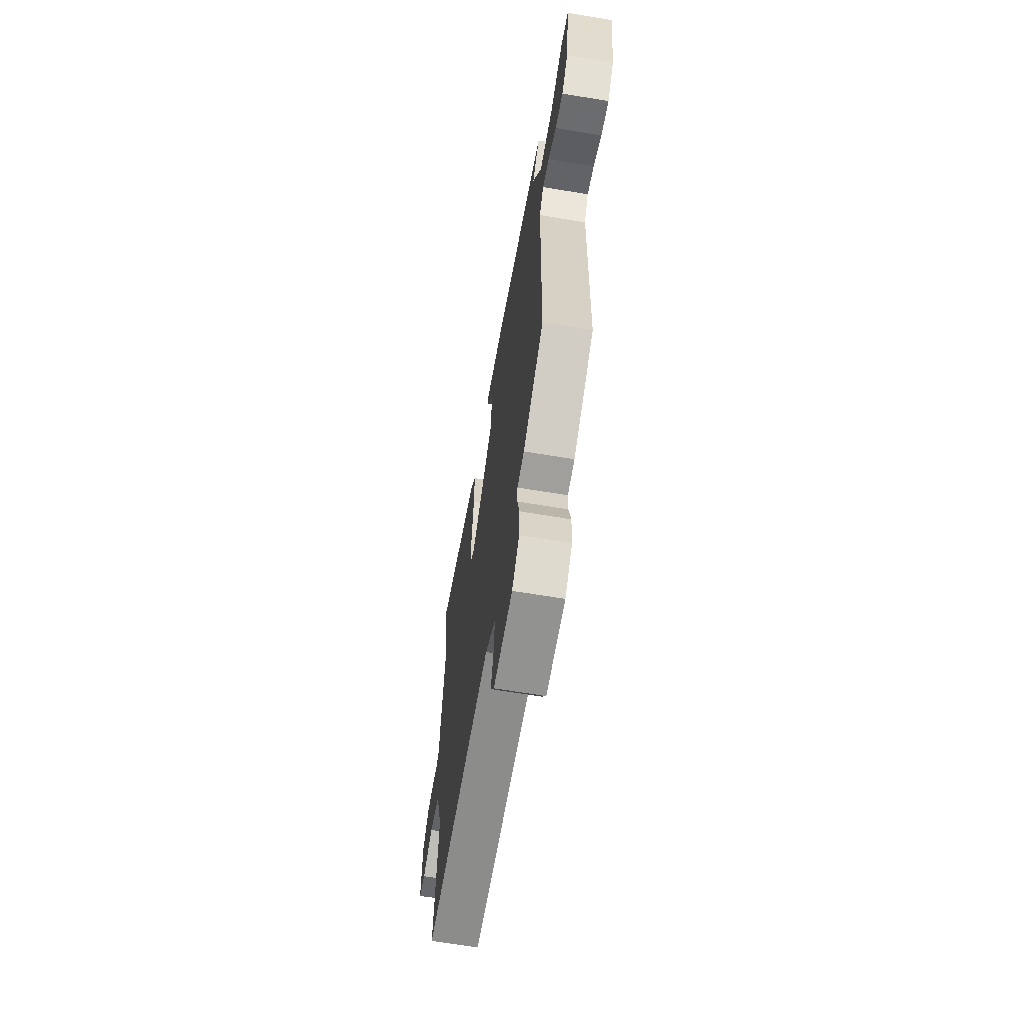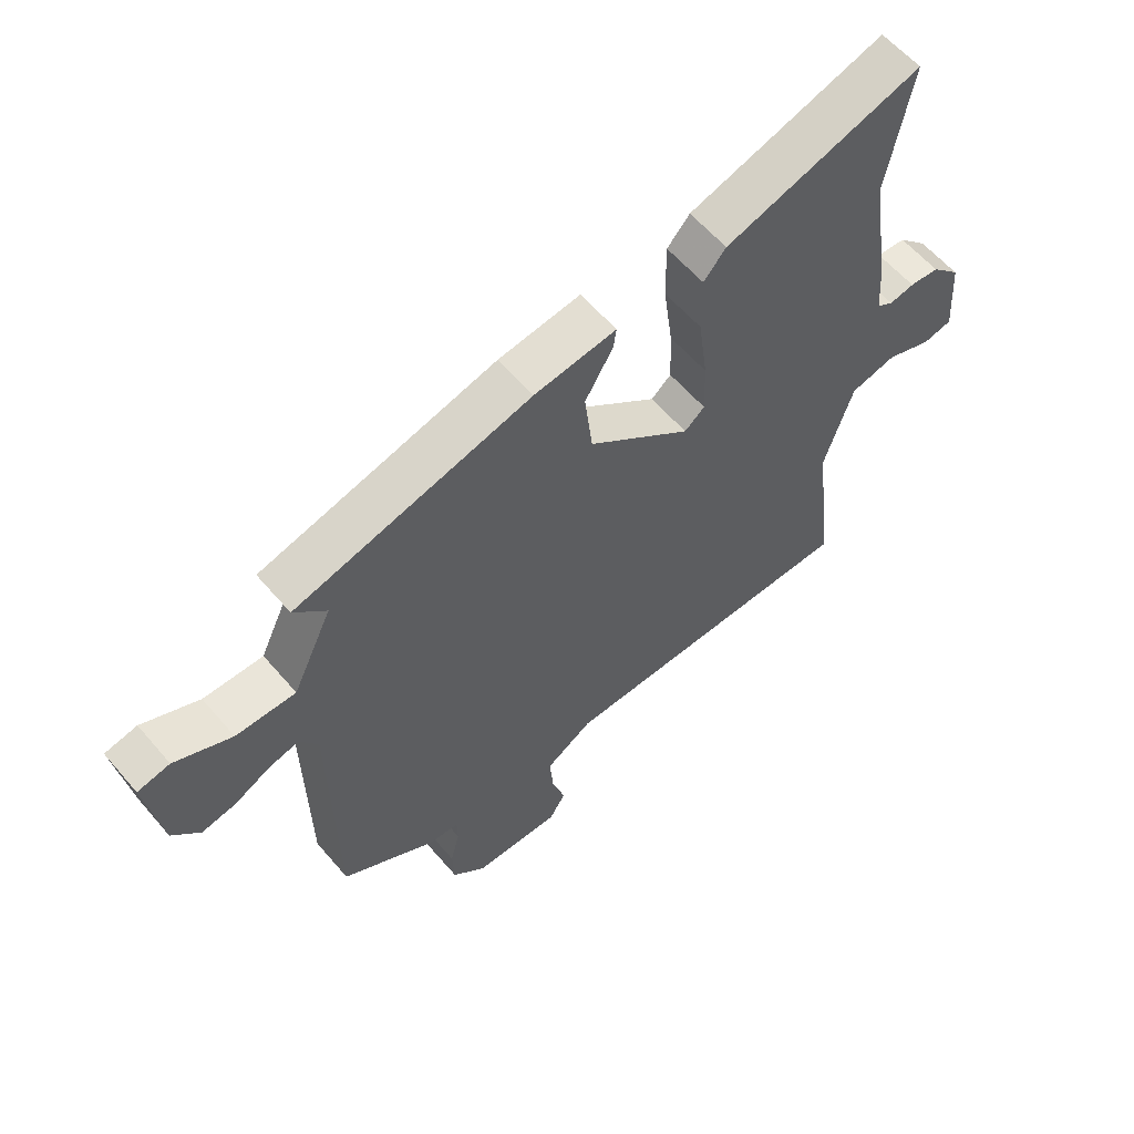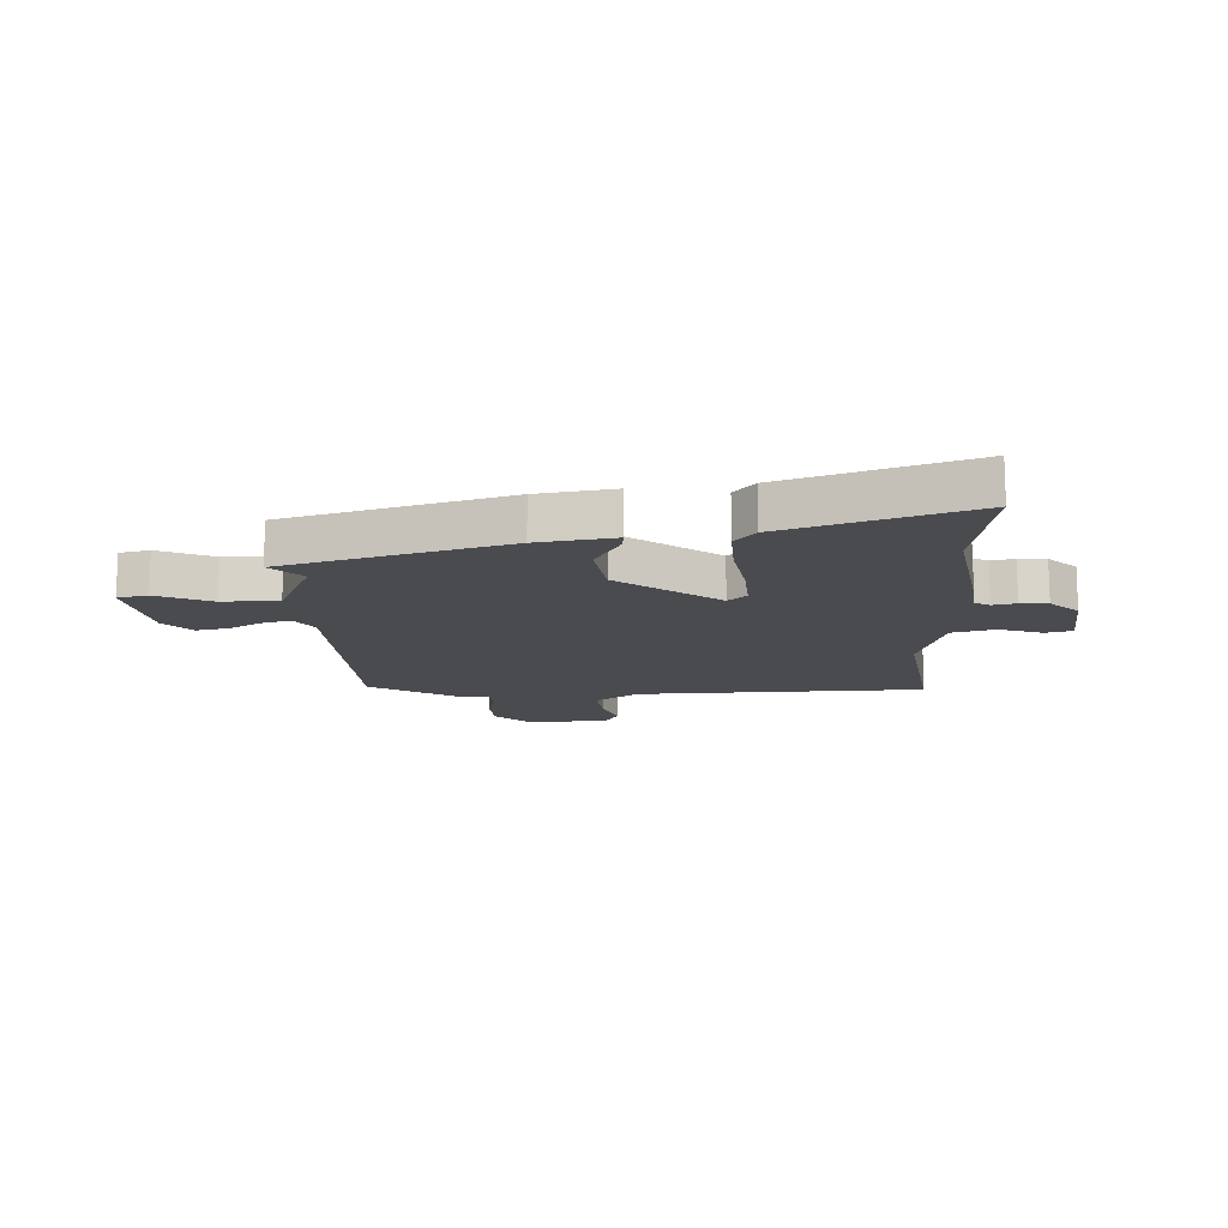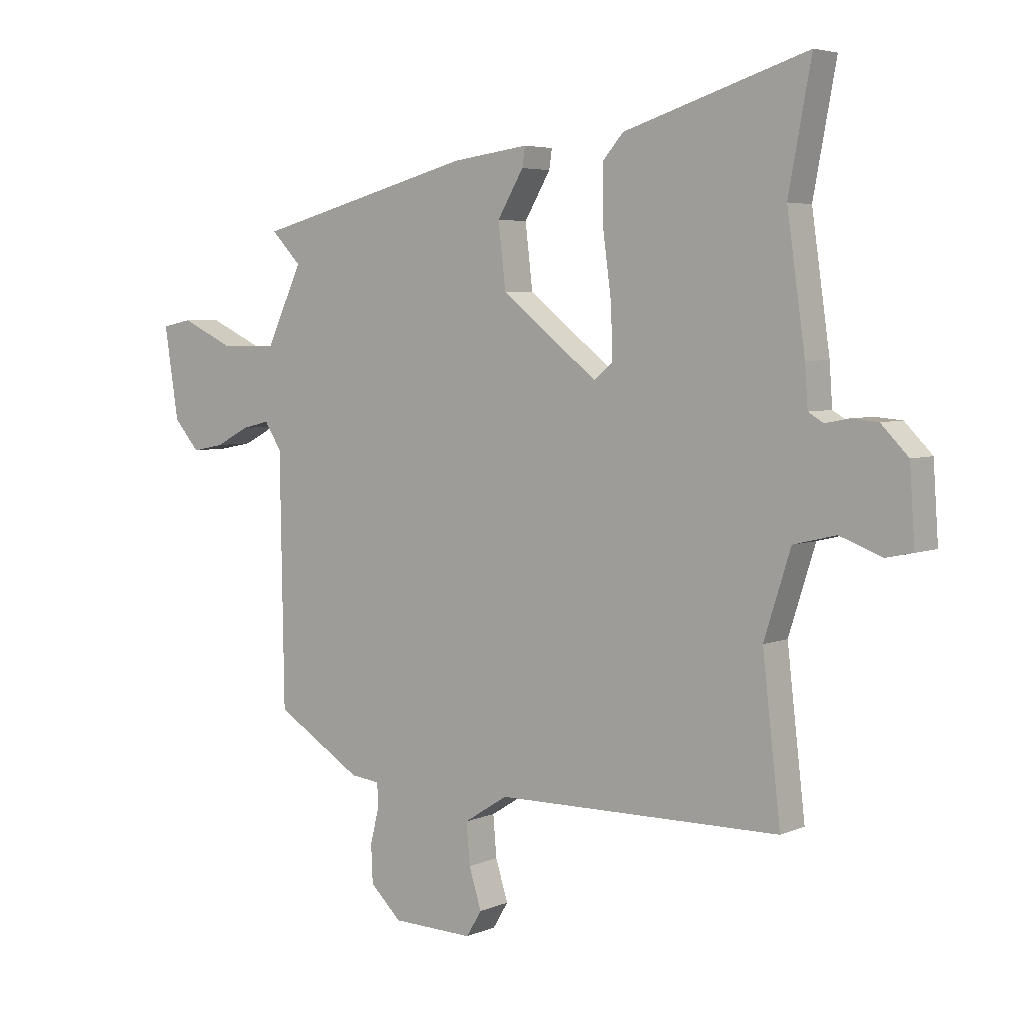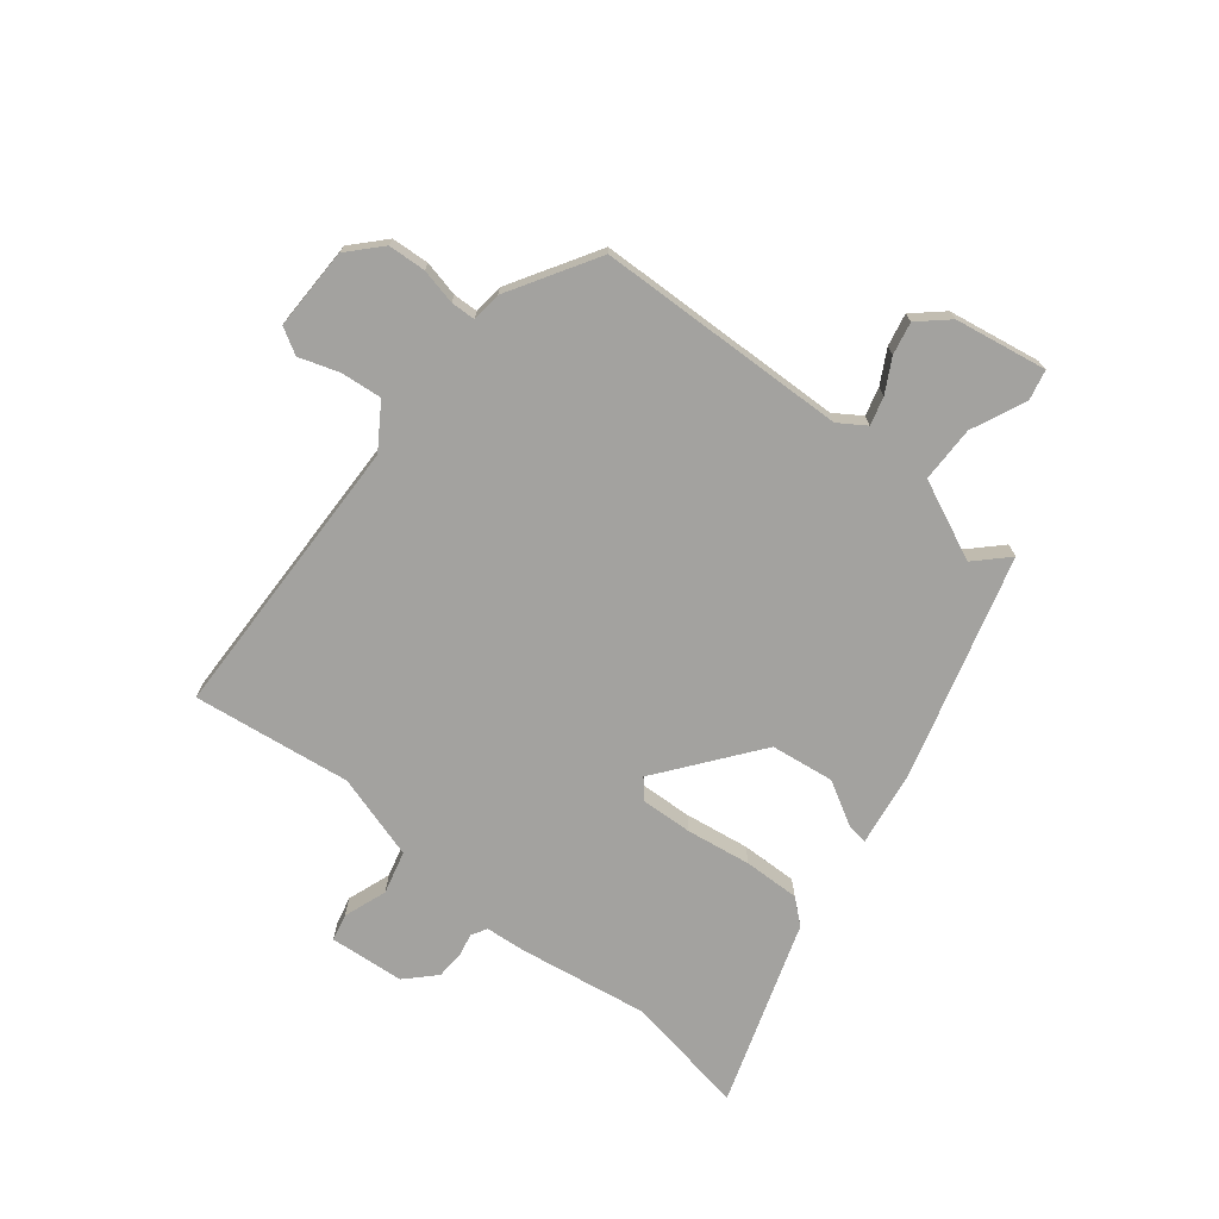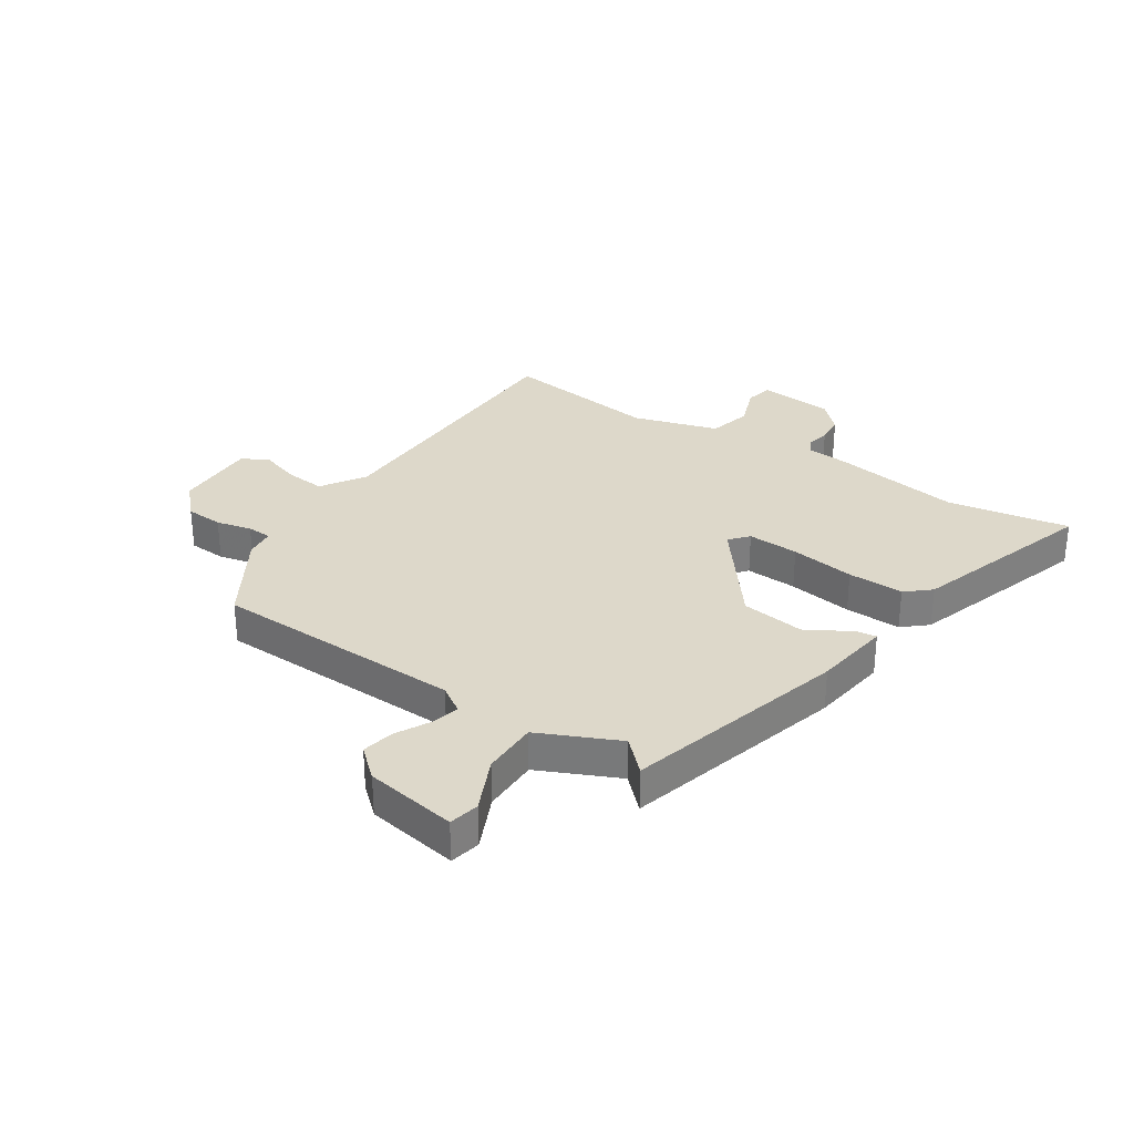
<metadata>
{"format":"obj","ext":"obj","renderer":"f3d","projection":"perspective","resolution":1024,"background":"white","views":[{"elev":-64.6,"azim":-99.6,"up":"+Z"},{"elev":59.3,"azim":-40.2,"up":"+Z"},{"elev":-14.0,"azim":3.8,"up":"+Y"},{"elev":4.7,"azim":37.2,"up":"+Z"},{"elev":-72.6,"azim":-127.7,"up":"+Y"},{"elev":31.0,"azim":-56.0,"up":"+Y"}]}
</metadata>
<code>
v -0.488 0.07 -0.394
v -0.495 0.07 0.045
v -0.525 0.07 0.092
v -0.574 0.07 0.08
v -0.633 0.07 0.049
v -0.69 0.07 0.038
v -0.735 0.07 0.09
v -0.76 0.07 0.251
v -0.707 0.07 0.262
v -0.613 0.07 0.218
v -0.515 0.07 0.217
v -0.45 0.07 0.355
v -0.503 0.07 0.41
v -0.115 0.07 0.513
v 0.02 0.07 0.531
v 0.015 0.07 0.497
v -0.031 0.07 0.419
v -0.018 0.07 0.308
v 0.152 0.07 0.173
v 0.185 0.07 0.201
v 0.182 0.07 0.291
v 0.167 0.07 0.404
v 0.166 0.07 0.502
v 0.203 0.07 0.544
v 0.527 0.07 0.646
v 0.487 0.07 0.432
v 0.519 0.07 0.207
v 0.524 0.07 0.135
v 0.551 0.07 0.119
v 0.592 0.07 0.127
v 0.64 0.07 0.123
v 0.688 0.07 0.074
v 0.697 0.07 -0.057
v 0.65 0.07 -0.067
v 0.575 0.07 -0.039
v 0.5 0.07 -0.057
v 0.453 0.07 -0.205
v 0.485 0.07 -0.482
v -0.019 0.07 -0.487
v -0.096 0.07 -0.536
v -0.09 0.07 -0.608
v -0.068 0.07 -0.678
v -0.095 0.07 -0.723
v -0.239 0.07 -0.719
v -0.294 0.07 -0.666
v -0.297 0.07 -0.6
v -0.282 0.07 -0.538
v -0.283 0.07 -0.495
v -0.335 0.07 -0.489
v -0.488 0 -0.394
v -0.495 0 0.045
v -0.525 0 0.092
v -0.574 0 0.08
v -0.633 0 0.049
v -0.69 0 0.038
v -0.735 0 0.09
v -0.76 0 0.251
v -0.707 0 0.262
v -0.613 0 0.218
v -0.515 0 0.217
v -0.45 0 0.355
v -0.503 0 0.41
v -0.115 0 0.513
v 0.02 0 0.531
v 0.015 0 0.497
v -0.031 0 0.419
v -0.018 0 0.308
v 0.152 0 0.173
v 0.185 0 0.201
v 0.182 0 0.291
v 0.167 0 0.404
v 0.166 0 0.502
v 0.203 0 0.544
v 0.527 0 0.646
v 0.487 0 0.432
v 0.519 0 0.207
v 0.524 0 0.135
v 0.551 0 0.119
v 0.592 0 0.127
v 0.64 0 0.123
v 0.688 0 0.074
v 0.697 0 -0.057
v 0.65 0 -0.067
v 0.575 0 -0.039
v 0.5 0 -0.057
v 0.453 0 -0.205
v 0.485 0 -0.482
v -0.019 0 -0.487
v -0.096 0 -0.536
v -0.09 0 -0.608
v -0.068 0 -0.678
v -0.095 0 -0.723
v -0.239 0 -0.719
v -0.294 0 -0.666
v -0.297 0 -0.6
v -0.282 0 -0.538
v -0.283 0 -0.495
v -0.335 0 -0.489
f 48 49 1 2
f 45 46 47
f 44 45 47
f 43 44 47
f 42 43 47
f 41 42 47
f 40 41 47 48
f 39 40 48 2
f 39 2 3
f 38 39 3
f 37 38 3
f 33 34 35
f 32 33 35
f 31 32 35
f 30 31 35
f 29 30 35
f 28 29 35 36
f 28 36 37
f 27 28 37
f 26 27 37
f 24 25 26
f 23 24 26
f 22 23 26
f 21 22 26
f 20 21 26 37
f 15 16 17
f 14 15 17
f 13 14 17
f 12 13 17
f 11 12 17 18
f 8 9 10
f 7 8 10
f 6 7 10
f 5 6 10
f 4 5 10
f 3 4 10 11
f 11 18 19
f 3 11 19
f 37 3 19
f 19 20 37
f 51 50 98 97
f 96 95 94
f 96 94 93
f 96 93 92
f 96 92 91
f 96 91 90
f 97 96 90 89
f 51 97 89 88
f 52 51 88
f 52 88 87
f 52 87 86
f 84 83 82
f 84 82 81
f 84 81 80
f 84 80 79
f 84 79 78
f 85 84 78 77
f 86 85 77
f 86 77 76
f 86 76 75
f 75 74 73
f 75 73 72
f 75 72 71
f 75 71 70
f 86 75 70 69
f 66 65 64
f 66 64 63
f 66 63 62
f 66 62 61
f 67 66 61 60
f 59 58 57
f 59 57 56
f 59 56 55
f 59 55 54
f 59 54 53
f 60 59 53 52
f 68 67 60
f 68 60 52
f 68 52 86
f 86 69 68
f 1 50 51 2
f 2 51 52 3
f 3 52 53 4
f 4 53 54 5
f 5 54 55 6
f 6 55 56 7
f 7 56 57 8
f 8 57 58 9
f 9 58 59 10
f 10 59 60 11
f 11 60 61 12
f 12 61 62 13
f 13 62 63 14
f 14 63 64 15
f 15 64 65 16
f 16 65 66 17
f 17 66 67 18
f 18 67 68 19
f 19 68 69 20
f 20 69 70 21
f 21 70 71 22
f 22 71 72 23
f 23 72 73 24
f 24 73 74 25
f 25 74 75 26
f 26 75 76 27
f 27 76 77 28
f 28 77 78 29
f 29 78 79 30
f 30 79 80 31
f 31 80 81 32
f 32 81 82 33
f 33 82 83 34
f 34 83 84 35
f 35 84 85 36
f 36 85 86 37
f 37 86 87 38
f 38 87 88 39
f 39 88 89 40
f 40 89 90 41
f 41 90 91 42
f 42 91 92 43
f 43 92 93 44
f 44 93 94 45
f 45 94 95 46
f 46 95 96 47
f 47 96 97 48
f 48 97 98 49
f 49 98 50 1

</code>
